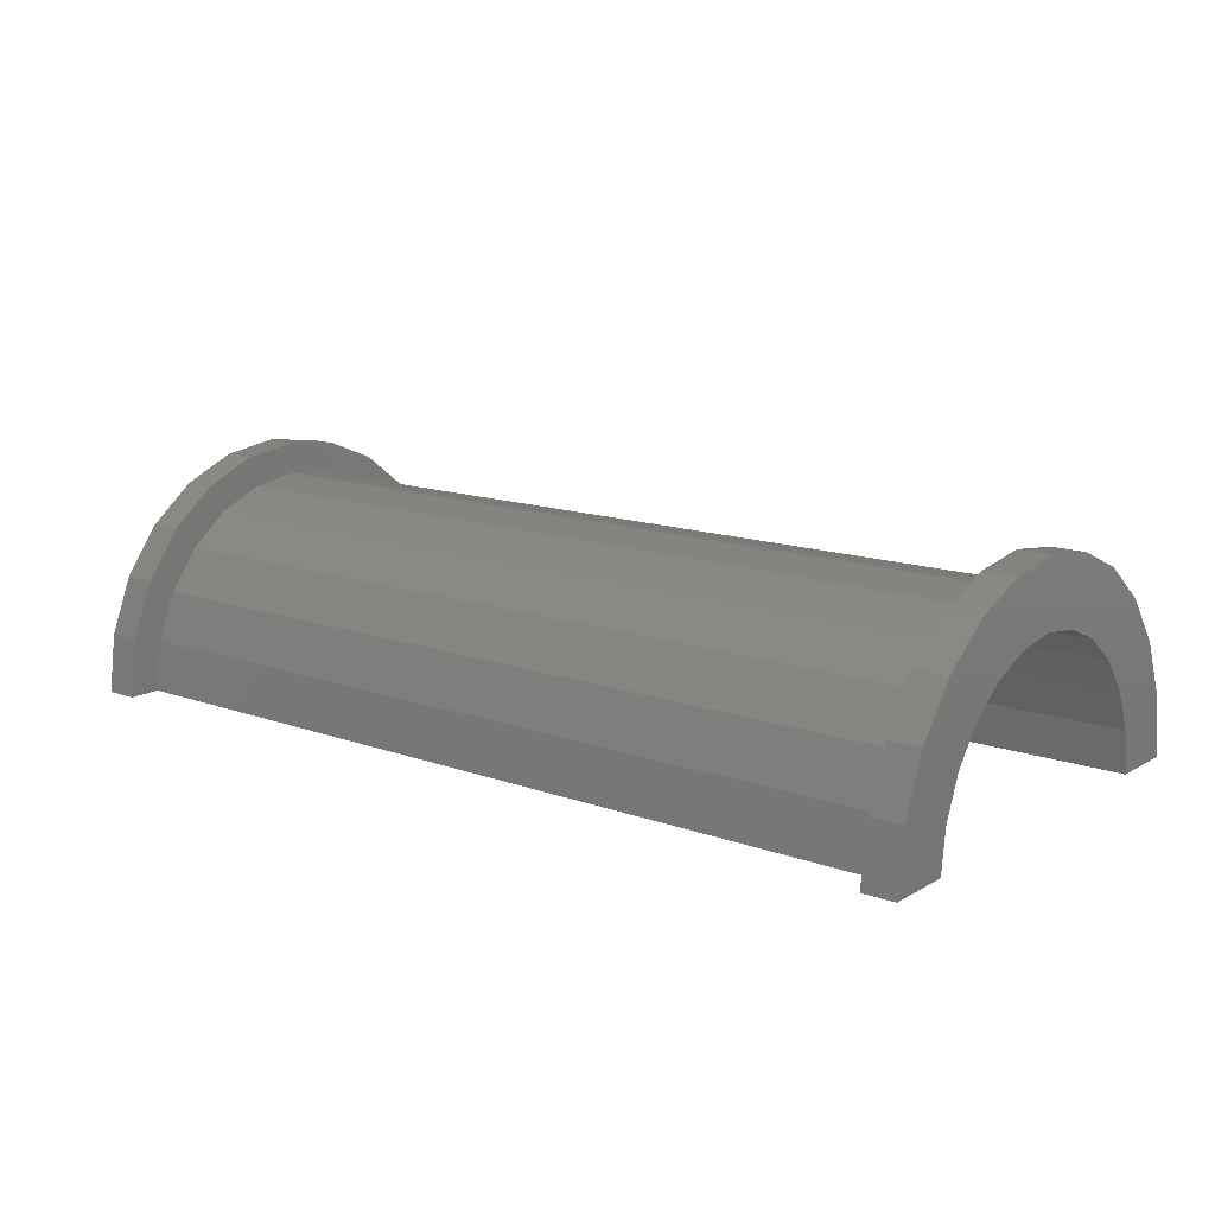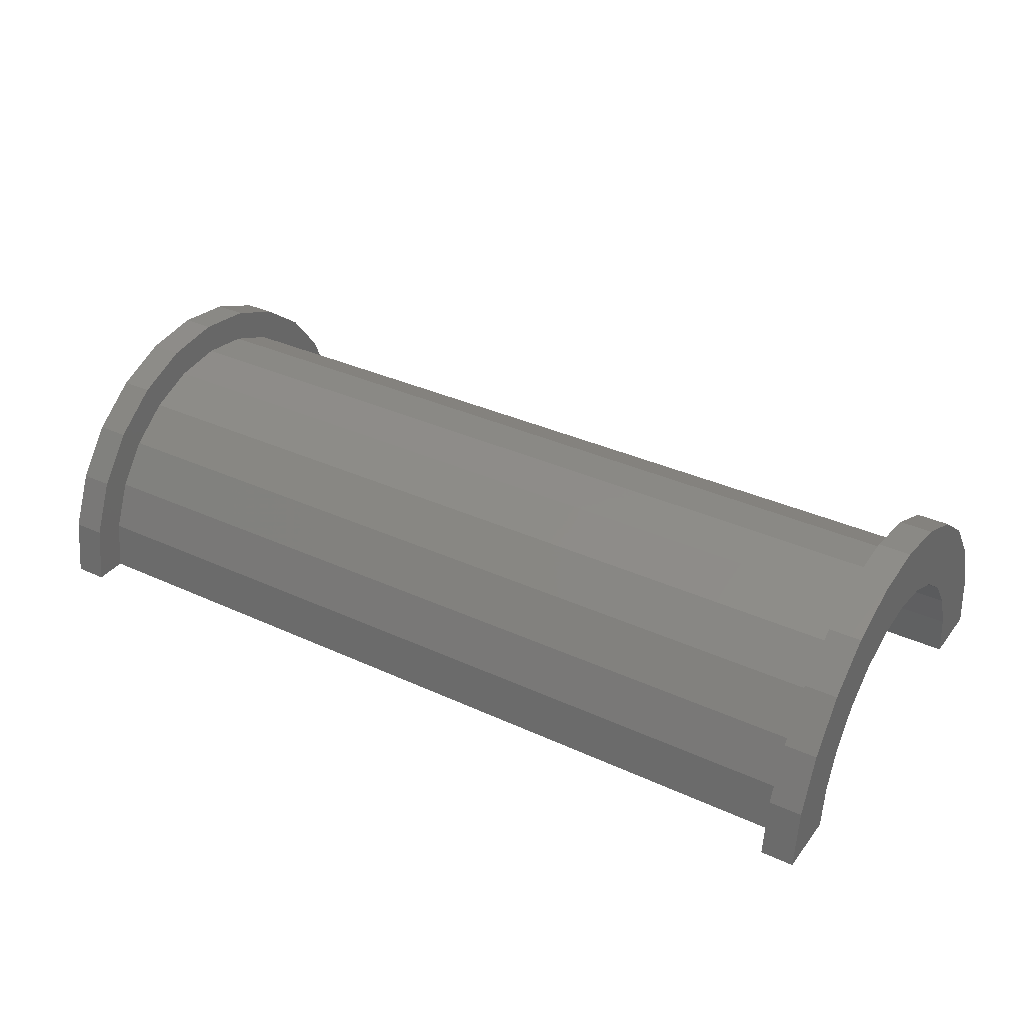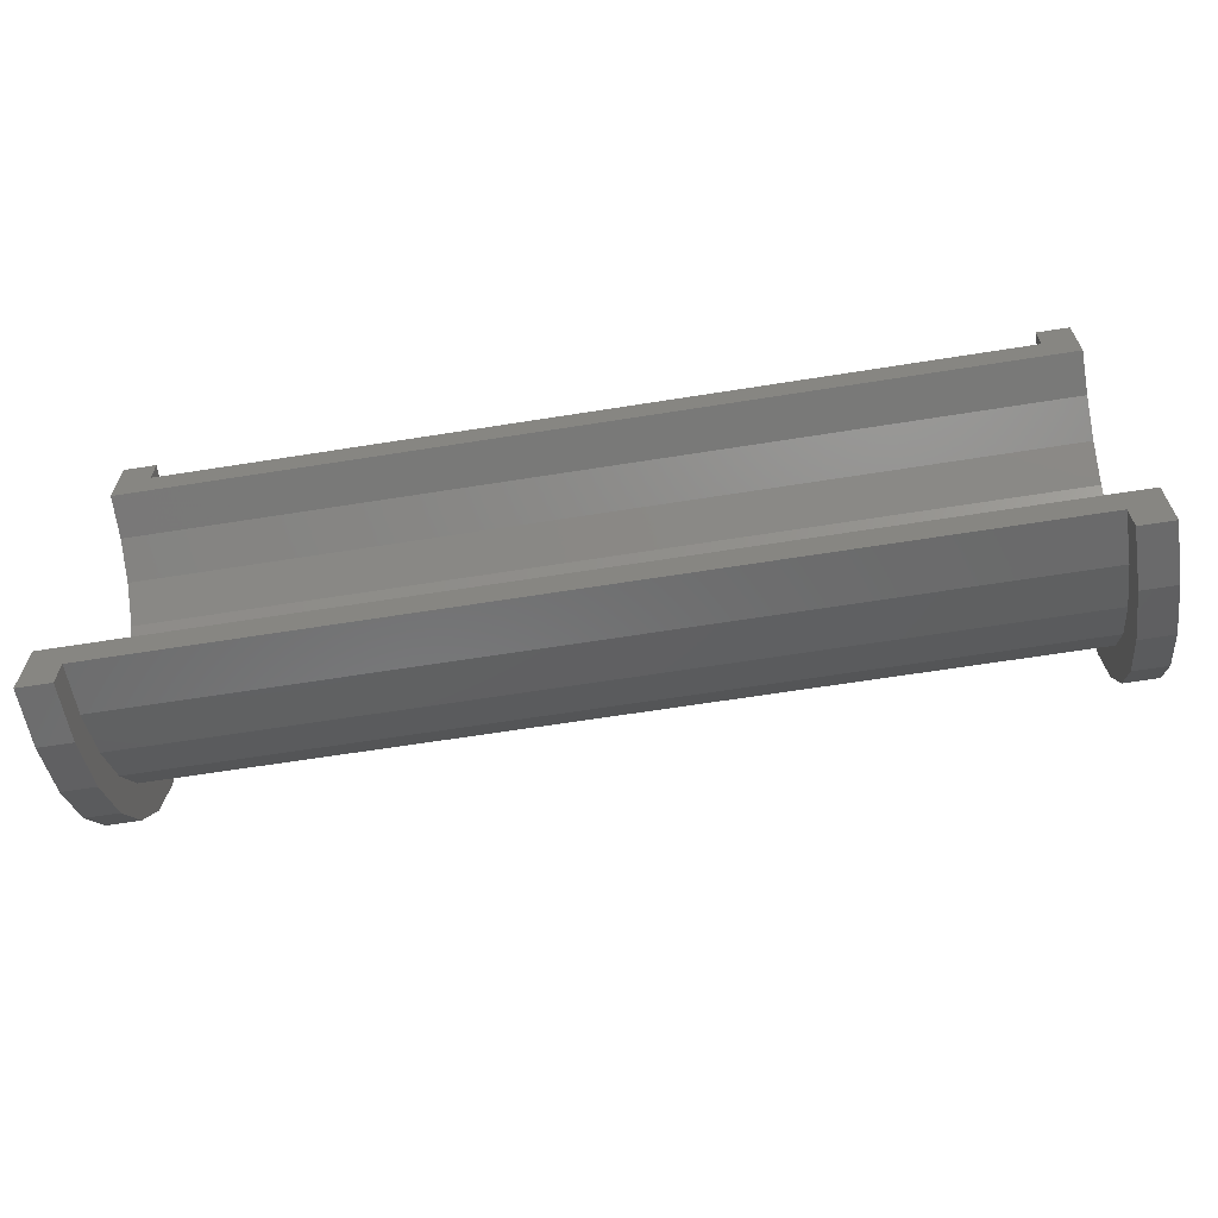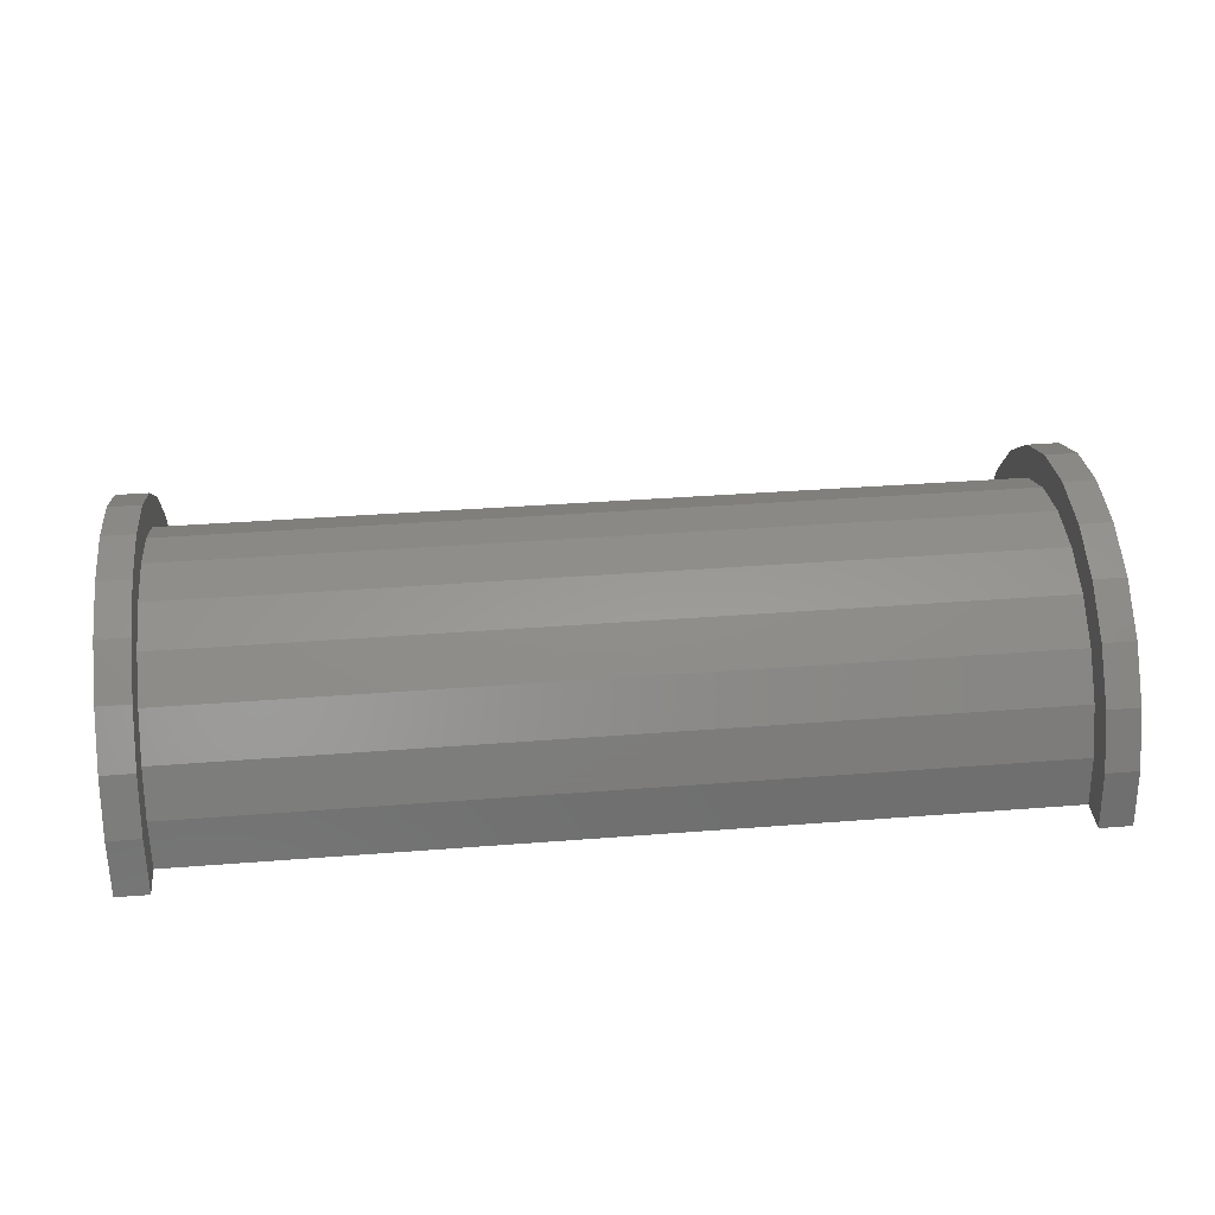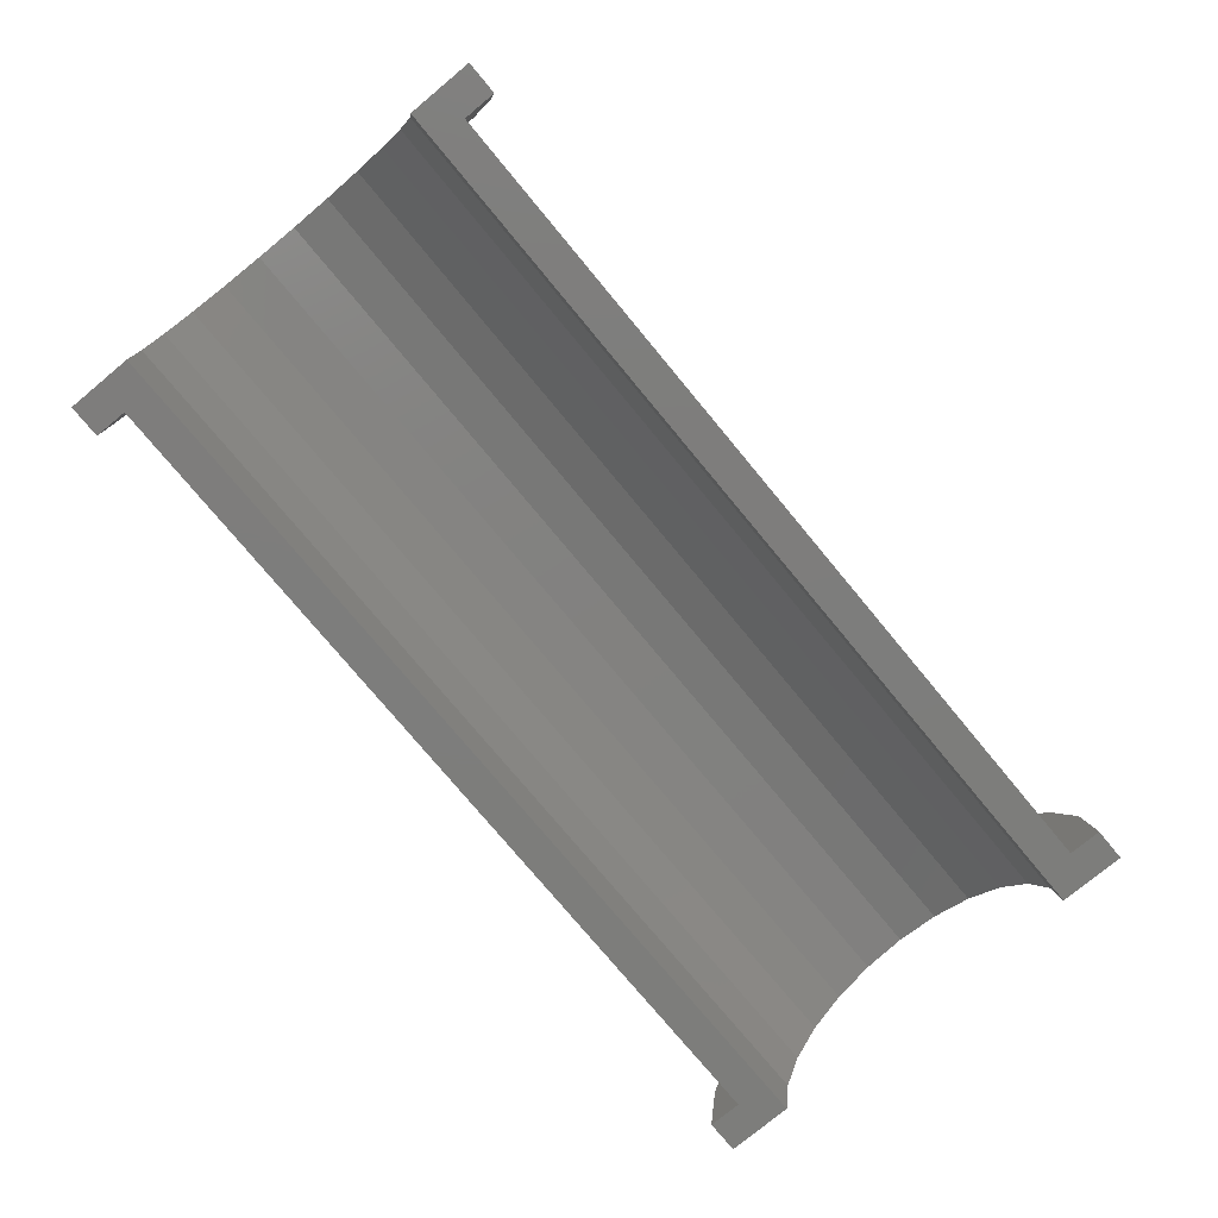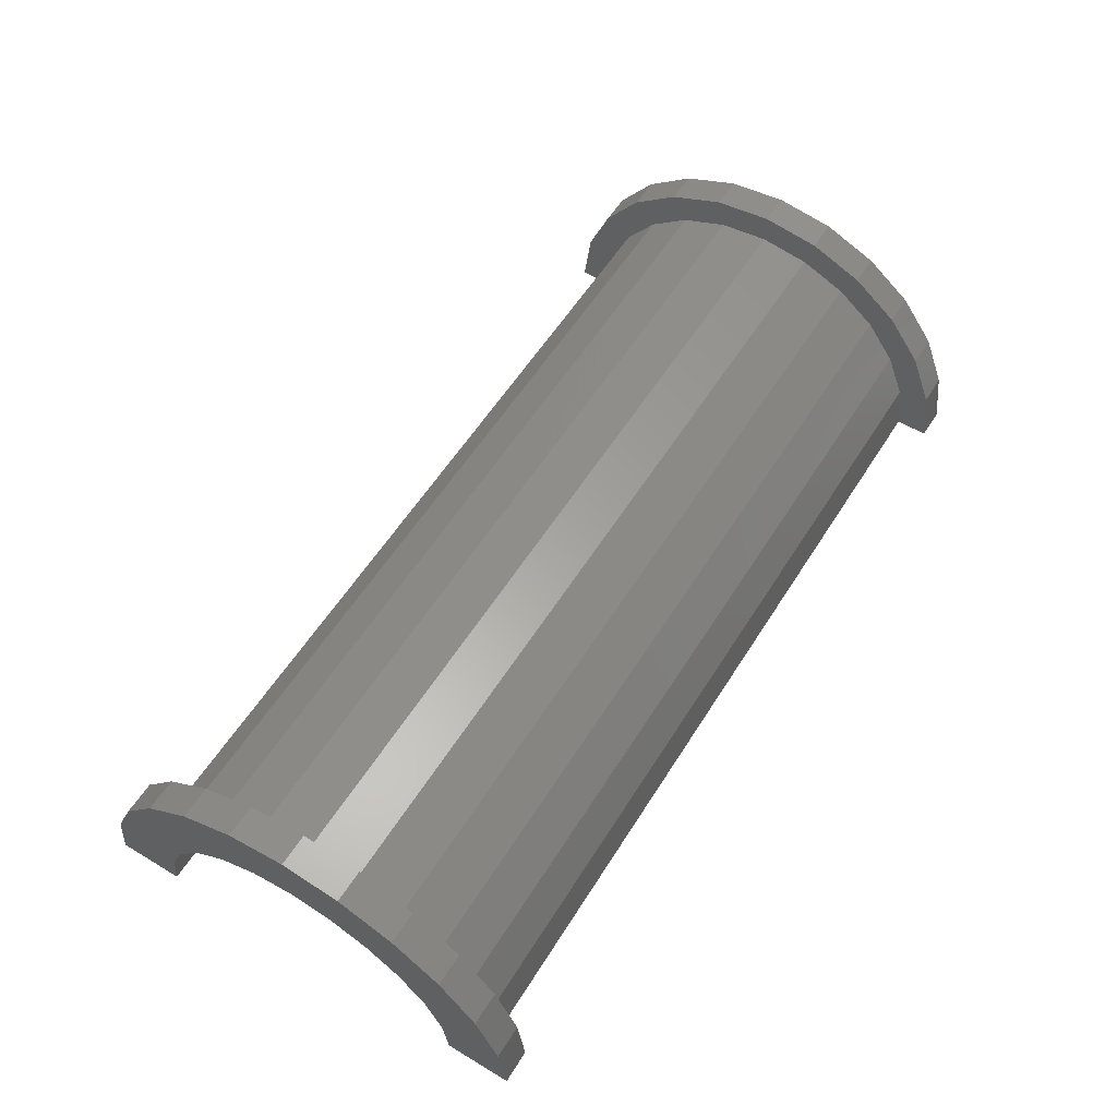
<metadata>
{"format":"stl","ext":"stl","renderer":"f3d","projection":"perspective","resolution":1024,"background":"white","views":[{"elev":13.8,"azim":-141.5,"up":"+Z"},{"elev":34.1,"azim":31.9,"up":"+Z"},{"elev":-64.3,"azim":-170.9,"up":"+Y"},{"elev":36.5,"azim":174.2,"up":"+Z"},{"elev":-76.8,"azim":-50.3,"up":"+Z"},{"elev":57.7,"azim":121.9,"up":"+Z"}]}
</metadata>
<code>
# stl→obj: 116 verts, 228 faces
v 1 1.553 5.796
v 27.16 0 6
v 27.16 1.553 5.796
v 1 0 6
v 27.16 6 0
v 1 6 2.22e-16
v 27.16 6 6.03e-15
v 1 6 0
v 1 -5.796 1.553
v 27.16 -6 6.03e-15
v 27.16 -5.796 1.553
v 1 -6 2.22e-16
v 27.16 5.196 3
v 1 4.243 4.243
v 27.16 4.243 4.243
v 1 5.196 3
v 27.16 3 5.196
v 1 3 5.196
v 27.16 5.796 1.553
v 1 5.796 1.553
v 1 -5.196 3
v 27.16 -4.243 4.243
v 1 -4.243 4.243
v 27.16 -5.196 3
v -2.873e-16 4.83 1.294
v -4.023e-16 6.761 1.812
v 0 7 0
v 0 5 0
v -7.772e-16 6.062 3.5
v -5.551e-16 4.33 2.5
v -1.099e-15 4.95 4.95
v -7.85e-16 3.536 3.536
v -1.346e-15 3.5 6.062
v -9.615e-16 2.5 4.33
v -1.501e-15 1.812 6.761
v -1.072e-15 1.294 4.83
v -1.11e-15 0 5
v -1.554e-15 0 7
v -1.072e-15 -1.294 4.83
v -1.501e-15 -1.812 6.761
v -9.615e-16 -2.5 4.33
v -1.346e-15 -3.5 6.062
v -7.85e-16 -3.536 3.536
v -1.099e-15 -4.95 4.95
v -5.551e-16 -4.33 2.5
v -7.772e-16 -6.062 3.5
v -2.873e-16 -4.83 1.294
v -4.023e-16 -6.761 1.812
v 0 -5 0
v 0 -7 0
v 1 -6 0
v 27.16 -6 0
v 1 -3 5.196
v 27.16 -3 5.196
v 27.16 -1.553 5.796
v 1 -1.553 5.796
v 28.16 0 5
v 28.16 1.294 4.83
v 28.16 5 0
v 28.16 5 6.252e-15
v 28.16 -5 6.252e-15
v 28.16 -4.83 1.294
v 28.16 -2.5 4.33
v 28.16 -3.536 3.536
v 28.16 3.536 3.536
v 28.16 4.33 2.5
v 28.16 4.83 1.294
v 28.16 -4.33 2.5
v 28.16 -1.294 4.83
v 28.16 2.5 4.33
v 28.16 -5 0
v 1 -6.062 3.5
v 1 -6.761 1.812
v 1 7 0
v 1 7 2.22e-16
v 1 6.761 1.812
v 1 6.062 3.5
v 1 4.95 4.95
v 1 -4.95 4.95
v 1 0 7
v 1 1.812 6.761
v 1 3.5 6.062
v 1 -7 2.22e-16
v 1 -7 0
v 1 -3.5 6.062
v 1 -1.812 6.761
v 27.16 1.812 6.761
v 28.16 0 7
v 28.16 1.812 6.761
v 27.16 0 7
v 28.16 7 0
v 27.16 7 6.03e-15
v 28.16 7 6.252e-15
v 27.16 7 0
v 28.16 6.062 3.5
v 27.16 4.95 4.95
v 28.16 4.95 4.95
v 27.16 6.062 3.5
v 28.16 3.5 6.062
v 27.16 3.5 6.062
v 28.16 6.761 1.812
v 27.16 6.761 1.812
v 27.16 -6.062 3.5
v 28.16 -4.95 4.95
v 27.16 -4.95 4.95
v 28.16 -6.062 3.5
v 27.16 -7 6.03e-15
v 27.16 -6.761 1.812
v 27.16 -7 0
v 27.16 -1.812 6.761
v 27.16 -3.5 6.062
v 28.16 -1.812 6.761
v 28.16 -3.5 6.062
v 28.16 -6.761 1.812
v 28.16 -7 6.252e-15
v 28.16 -7 0
f 1 2 3
f 2 1 4
f 5 6 7
f 6 5 8
f 9 10 11
f 10 9 12
f 13 14 15
f 14 13 16
f 14 17 15
f 17 14 18
f 19 16 13
f 16 19 20
f 21 22 23
f 22 21 24
f 25 26 27
f 25 27 28
f 26 25 29
f 30 29 25
f 29 30 31
f 32 31 30
f 32 33 31
f 34 33 32
f 34 35 33
f 36 35 34
f 37 35 36
f 37 38 35
f 39 38 37
f 39 40 38
f 41 40 39
f 41 42 40
f 43 42 41
f 44 43 45
f 46 45 47
f 43 44 42
f 48 47 49
f 45 46 44
f 47 48 46
f 48 49 50
f 18 3 17
f 3 18 1
f 7 20 19
f 20 7 6
f 51 10 12
f 10 51 52
f 9 24 21
f 24 9 11
f 53 22 54
f 22 53 23
f 4 55 2
f 55 4 56
f 56 54 55
f 54 56 53
f 57 36 58
f 36 57 37
f 59 60 28
f 61 47 62
f 47 61 49
f 43 63 64
f 63 43 41
f 30 65 32
f 65 30 66
f 25 60 67
f 60 25 28
f 68 43 64
f 43 68 45
f 39 57 69
f 57 39 37
f 70 32 65
f 32 70 34
f 58 34 70
f 34 58 36
f 25 66 30
f 66 25 67
f 61 71 49
f 62 45 68
f 45 62 47
f 41 69 63
f 69 41 39
f 48 72 46
f 72 48 73
f 74 27 75
f 76 29 77
f 29 76 26
f 77 31 78
f 31 77 29
f 46 79 44
f 79 46 72
f 35 80 81
f 80 35 38
f 31 82 78
f 82 31 33
f 75 26 76
f 26 75 27
f 83 50 84
f 48 83 73
f 83 48 50
f 85 44 79
f 44 85 42
f 80 40 86
f 40 80 38
f 76 20 6
f 77 16 20
f 78 16 77
f 78 14 16
f 82 14 78
f 82 18 14
f 81 18 82
f 81 1 18
f 80 1 81
f 80 4 1
f 80 56 4
f 86 56 80
f 86 53 56
f 85 53 86
f 85 23 53
f 79 23 85
f 79 21 23
f 72 21 79
f 21 72 9
f 73 9 72
f 9 73 12
f 83 12 73
f 12 83 51
f 51 83 84
f 6 75 76
f 20 76 77
f 75 6 74
f 74 6 8
f 33 81 82
f 81 33 35
f 86 42 85
f 42 86 40
f 87 88 89
f 88 87 90
f 91 92 93
f 92 91 94
f 95 96 97
f 96 95 98
f 96 99 97
f 99 96 100
f 101 98 95
f 98 101 102
f 103 104 105
f 104 103 106
f 107 10 52
f 10 108 103
f 107 52 109
f 10 107 108
f 7 92 94
f 92 19 102
f 7 94 5
f 92 7 19
f 102 19 98
f 13 98 19
f 13 96 98
f 15 96 13
f 15 100 96
f 17 100 15
f 17 87 100
f 3 87 17
f 2 87 3
f 2 90 87
f 55 90 2
f 55 110 90
f 54 110 55
f 54 111 110
f 22 111 54
f 22 105 111
f 24 105 22
f 103 24 11
f 24 103 105
f 103 11 10
f 100 89 99
f 89 100 87
f 66 95 97
f 95 67 60
f 95 66 67
f 97 65 66
f 99 65 97
f 99 70 65
f 89 70 99
f 89 58 70
f 88 58 89
f 88 57 58
f 88 69 57
f 112 69 88
f 112 63 69
f 113 63 112
f 113 64 63
f 104 64 113
f 64 104 68
f 106 68 104
f 68 106 62
f 114 62 106
f 62 114 61
f 115 61 114
f 61 115 71
f 71 115 116
f 60 93 101
f 60 101 95
f 93 60 91
f 91 60 59
f 93 102 101
f 102 93 92
f 109 115 107
f 115 109 116
f 108 106 103
f 106 108 114
f 111 104 113
f 104 111 105
f 90 112 88
f 112 90 110
f 108 115 114
f 115 108 107
f 110 113 112
f 113 110 111
f 59 5 91
f 59 8 5
f 28 8 59
f 27 8 28
f 8 27 74
f 91 5 94
f 84 50 51
f 52 116 109
f 116 52 71
f 51 71 52
f 51 49 71
f 49 51 50

</code>
